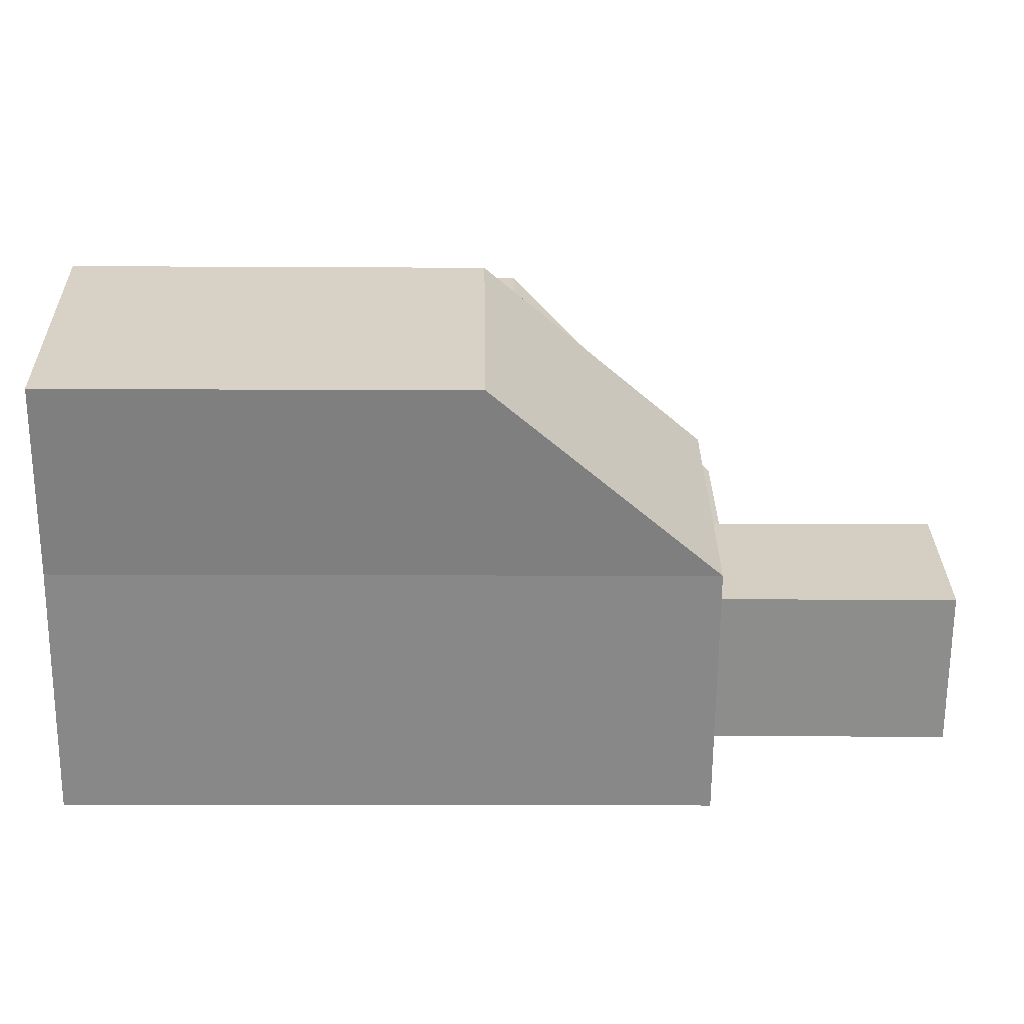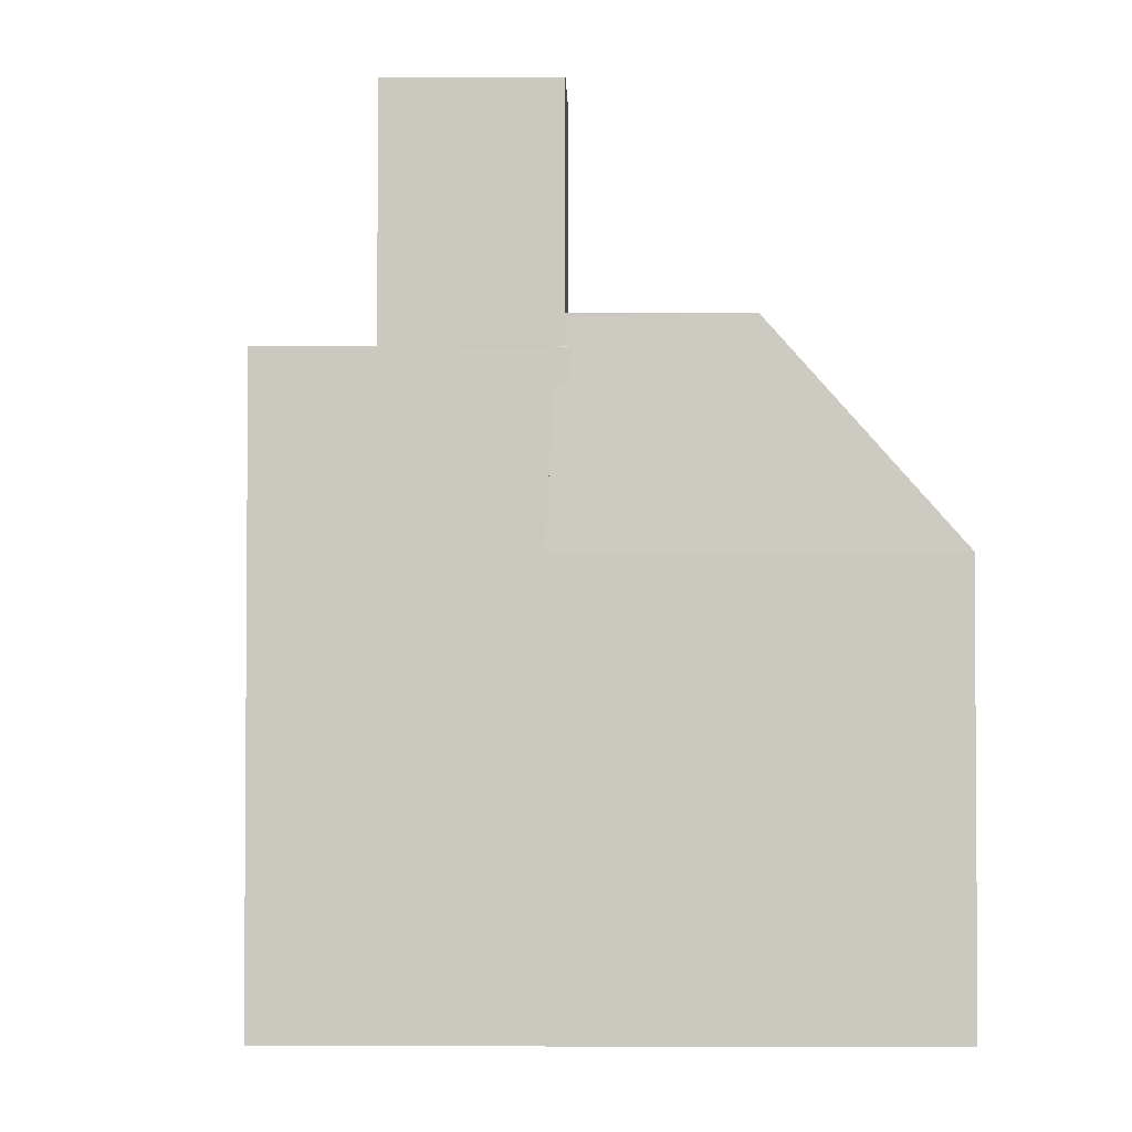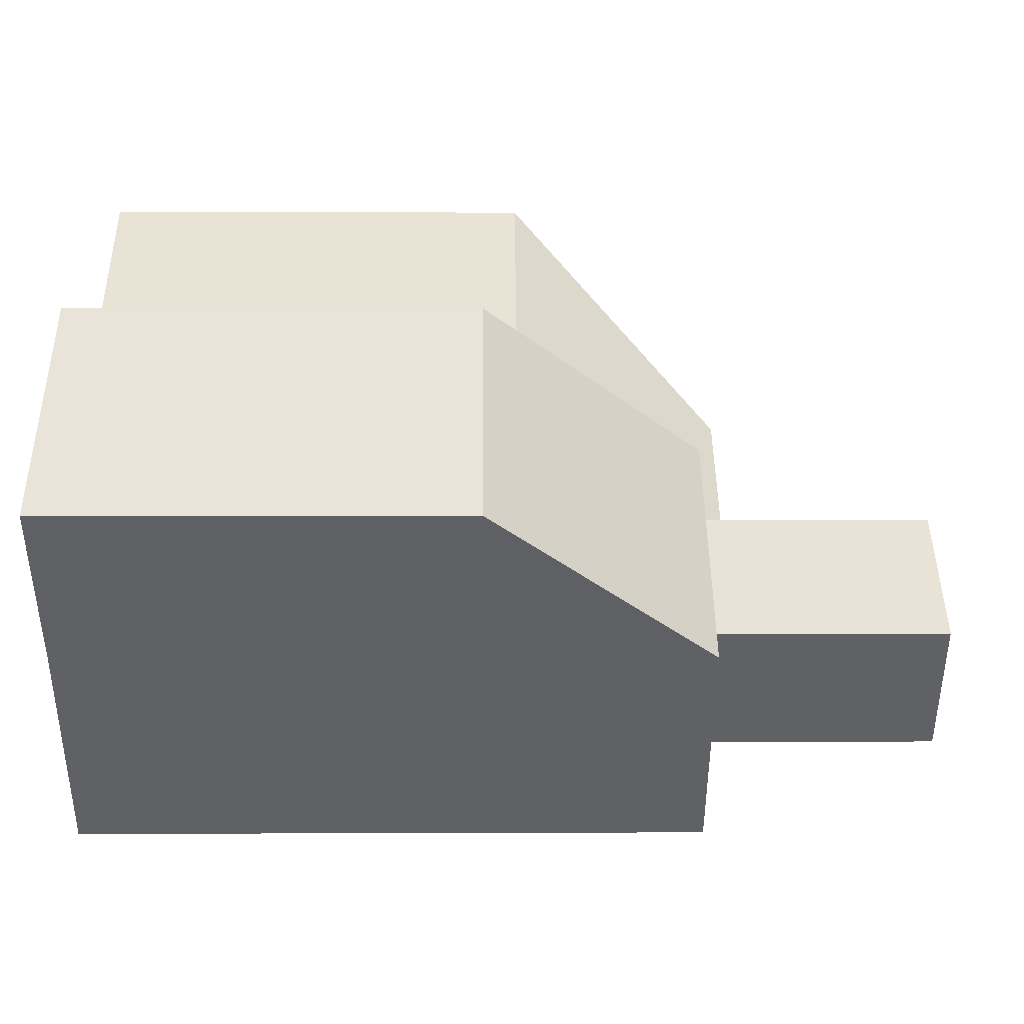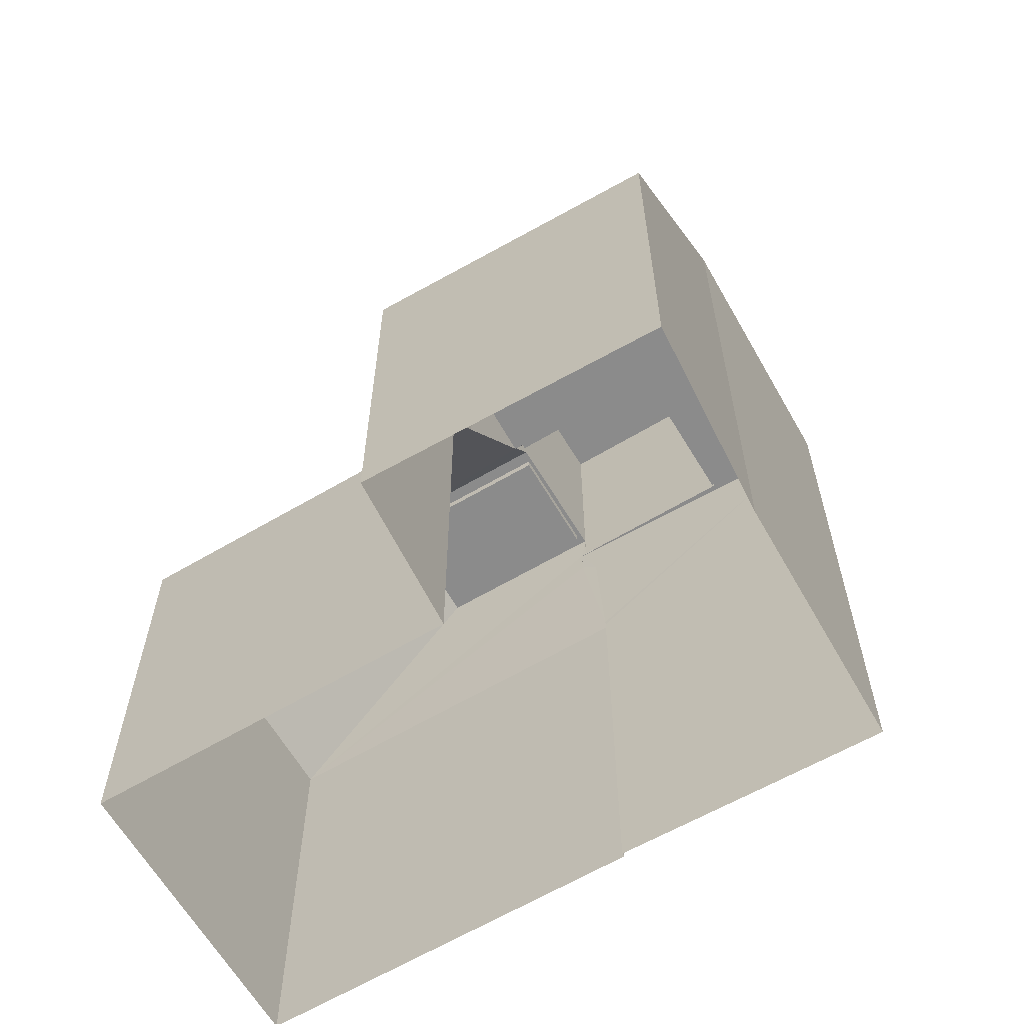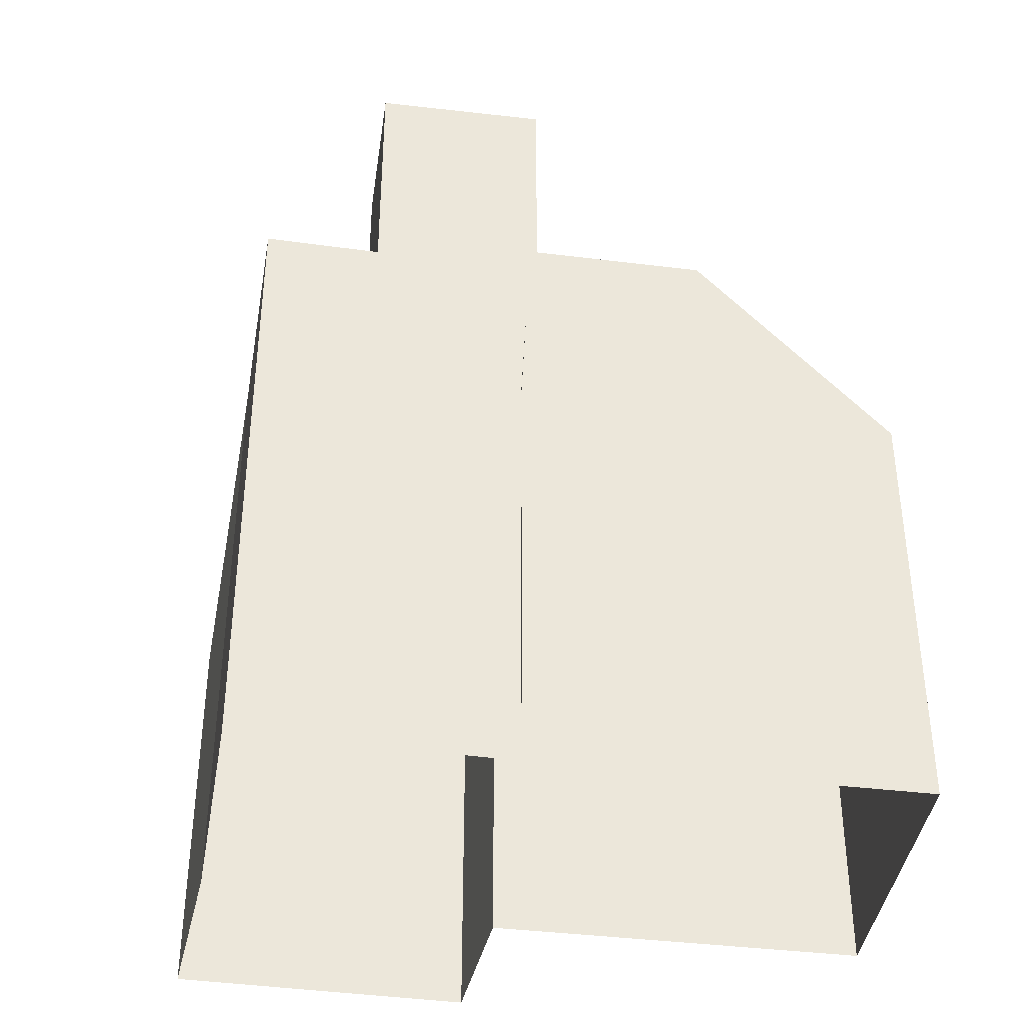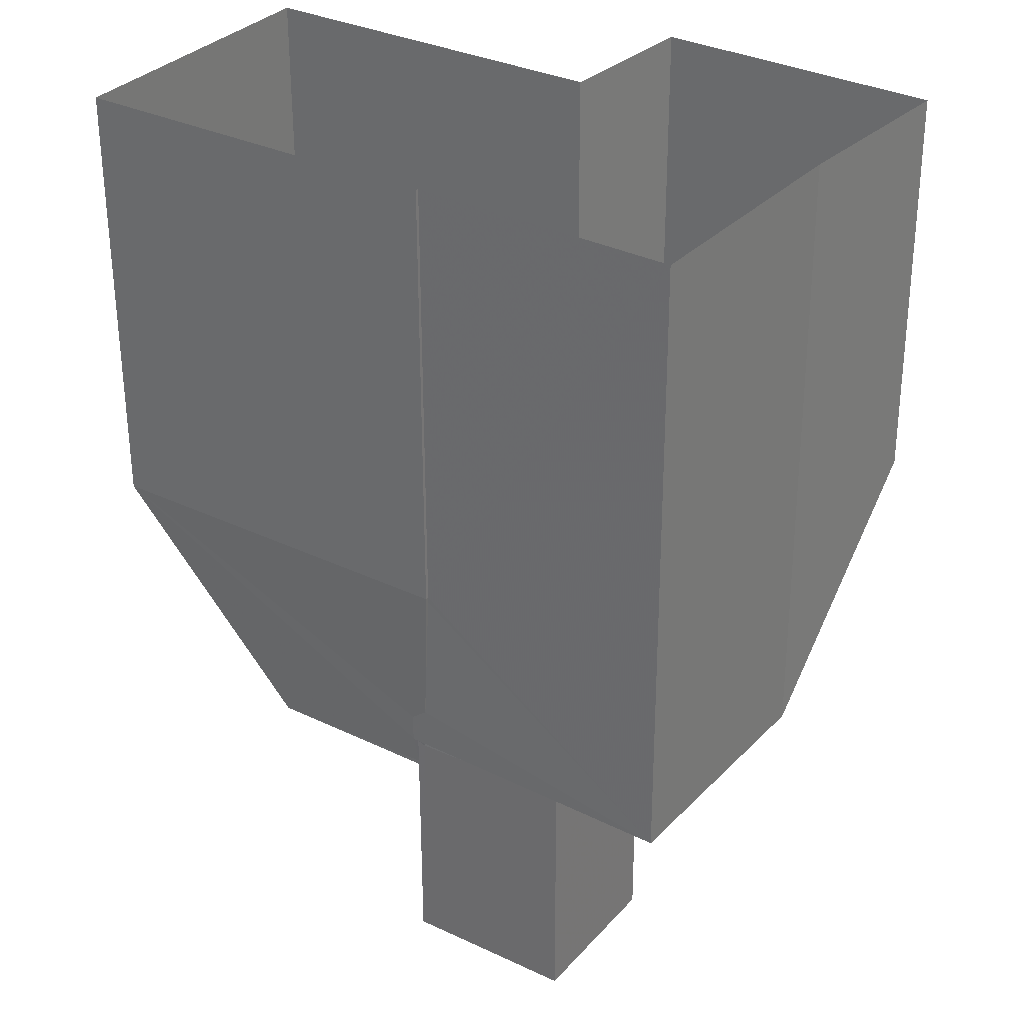
<metadata>
{"format":"obj","ext":"obj","renderer":"f3d","projection":"perspective","resolution":1024,"background":"white","views":[{"elev":-8.2,"azim":-90.9,"up":"+Y"},{"elev":-2.5,"azim":35.0,"up":"+Z"},{"elev":7.6,"azim":-90.6,"up":"+Y"},{"elev":-63.8,"azim":-115.0,"up":"+Z"},{"elev":-40.1,"azim":25.8,"up":"+Z"},{"elev":-58.1,"azim":-179.8,"up":"+Y"}]}
</metadata>
<code>
v -9344 -3.659e+04 15.65
v -9338 -3.658e+04 15.65
v -9336 -3.659e+04 15.64
v -9341 -3.659e+04 15.65
v -9332 -3.659e+04 15.64
v -9338 -3.66e+04 15.64
v -9324 -3.659e+04 15.64
v -9332 -3.659e+04 15.64
v -9328 -3.658e+04 15.64
v -9344 -3.659e+04 25.9
v -9335 -3.659e+04 31.46
v -9338 -3.658e+04 25.89
v -9336 -3.659e+04 31.46
v -9341 -3.659e+04 31.46
v -9341 -3.659e+04 31.46
v -9336 -3.659e+04 27.27
v -9328 -3.658e+04 26.78
v -9336 -3.659e+04 26.78
v -9330 -3.659e+04 32.24
v -9335 -3.659e+04 28.1
v -9334 -3.659e+04 32.24
v -9334 -3.659e+04 31.46
v -9334 -3.659e+04 31.46
v -9334 -3.659e+04 31.49
v -9334 -3.659e+04 31.49
v -9328 -3.659e+04 32.24
v -9324 -3.659e+04 26.78
v -9330 -3.659e+04 32.24
v -9334 -3.659e+04 32.24
v -9334 -3.659e+04 32.24
v -9334 -3.659e+04 31.99
v -9332 -3.659e+04 31.99
v -9329 -3.659e+04 31.99
v -9330 -3.659e+04 31.99
v -9329 -3.659e+04 32.24
v -9332 -3.659e+04 32.24
v -9332 -3.659e+04 32.24
v -9334 -3.659e+04 31.21
v -9336 -3.659e+04 31.21
v -9338 -3.659e+04 31.21
v -9341 -3.659e+04 31.21
v -9338 -3.66e+04 31.21
v -9335 -3.659e+04 31.21
v -9332 -3.659e+04 31.46
v -9332 -3.659e+04 31.46
v -9332 -3.659e+04 31.46
v -9338 -3.66e+04 31.46
v -9338 -3.66e+04 31.46
v -9335 -3.659e+04 31.46
v -9332 -3.659e+04 31.46
v -9335 -3.659e+04 31.46
v -9334 -3.659e+04 31.46
v -9334 -3.659e+04 31.46
v -9334 -3.659e+04 37.41
v -9335 -3.659e+04 37.41
v -9332 -3.659e+04 37.41
v -9337 -3.659e+04 37.41
v -9338 -3.659e+04 37.66
v -9335 -3.659e+04 37.66
v -9337 -3.659e+04 37.66
v -9332 -3.659e+04 37.66
v -9334 -3.659e+04 37.66
v -9332 -3.659e+04 37.66
v -9334 -3.659e+04 37.66
v -9335 -3.659e+04 37.66
v -9332 -3.659e+04 26.78
v -9332 -3.659e+04 26.78
v -9332 -3.659e+04 31.54
v -9332 -3.659e+04 31.47
v -9332 -3.659e+04 32.14
v -9332 -3.659e+04 30.42
v -9332 -3.659e+04 30.74
v -9332 -3.659e+04 26.92
f 1 2 3
f 3 4 1
f 4 5 6
f 7 8 5
f 9 7 3
f 3 5 4
f 3 7 5
f 10 11 12
f 13 11 10
f 10 14 15
f 13 10 15
f 16 17 18
f 16 19 17
f 16 20 19
f 21 19 22
f 23 24 25
f 23 25 22
f 19 20 22
f 25 21 22
f 17 26 27
f 19 26 17
f 19 21 28
f 21 29 30
f 21 30 28
f 31 32 33
f 34 31 33
f 28 35 19
f 35 26 19
f 29 36 37
f 30 29 37
f 36 26 35
f 37 36 35
f 38 39 40
f 39 41 40
f 40 42 43
f 40 41 42
f 44 45 46
f 45 44 47
f 15 14 48
f 14 47 48
f 49 44 50
f 51 48 49
f 49 47 44
f 48 47 49
f 52 23 53
f 53 23 13
f 13 23 11
f 23 22 11
f 54 55 56
f 54 57 55
f 58 59 60
f 61 62 63
f 59 61 63
f 63 62 64
f 60 59 65
f 63 65 59
f 60 62 58
f 60 64 62
f 10 1 4
f 14 10 4
f 1 12 2
f 1 10 12
f 2 12 3
f 16 11 20
f 12 18 3
f 16 18 12
f 16 12 11
f 13 41 39
f 13 15 41
f 3 17 9
f 3 18 17
f 27 7 9
f 17 27 9
f 27 66 8
f 7 27 8
f 5 8 66
f 67 5 66
f 68 44 69
f 69 46 70
f 46 27 70
f 71 66 72
f 66 27 72
f 72 27 46
f 69 44 46
f 70 26 36
f 70 27 26
f 24 23 52
f 71 73 66
f 68 50 44
f 73 67 66
f 28 31 34
f 28 30 31
f 35 34 33
f 35 28 34
f 32 35 33
f 32 37 35
f 31 37 32
f 31 30 37
f 5 67 6
f 6 67 47
f 71 45 47
f 71 72 45
f 67 73 47
f 73 71 47
f 47 14 4
f 6 47 4
f 20 11 22
f 45 72 46
f 39 53 13
f 39 38 53
f 51 42 48
f 51 43 42
f 41 48 42
f 41 15 48
f 50 68 49
f 69 61 68
f 49 68 59
f 68 61 59
f 63 54 56
f 63 64 54
f 63 56 55
f 65 63 55
f 65 55 57
f 60 65 57
f 64 57 54
f 64 60 57
f 40 51 58
f 58 51 59
f 40 43 51
f 59 51 49
f 62 25 24
f 62 24 58
f 24 40 58
f 53 38 40
f 24 52 53
f 24 53 40
f 69 70 61
f 61 29 62
f 21 25 62
f 29 21 62
f 36 29 61
f 70 36 61

</code>
